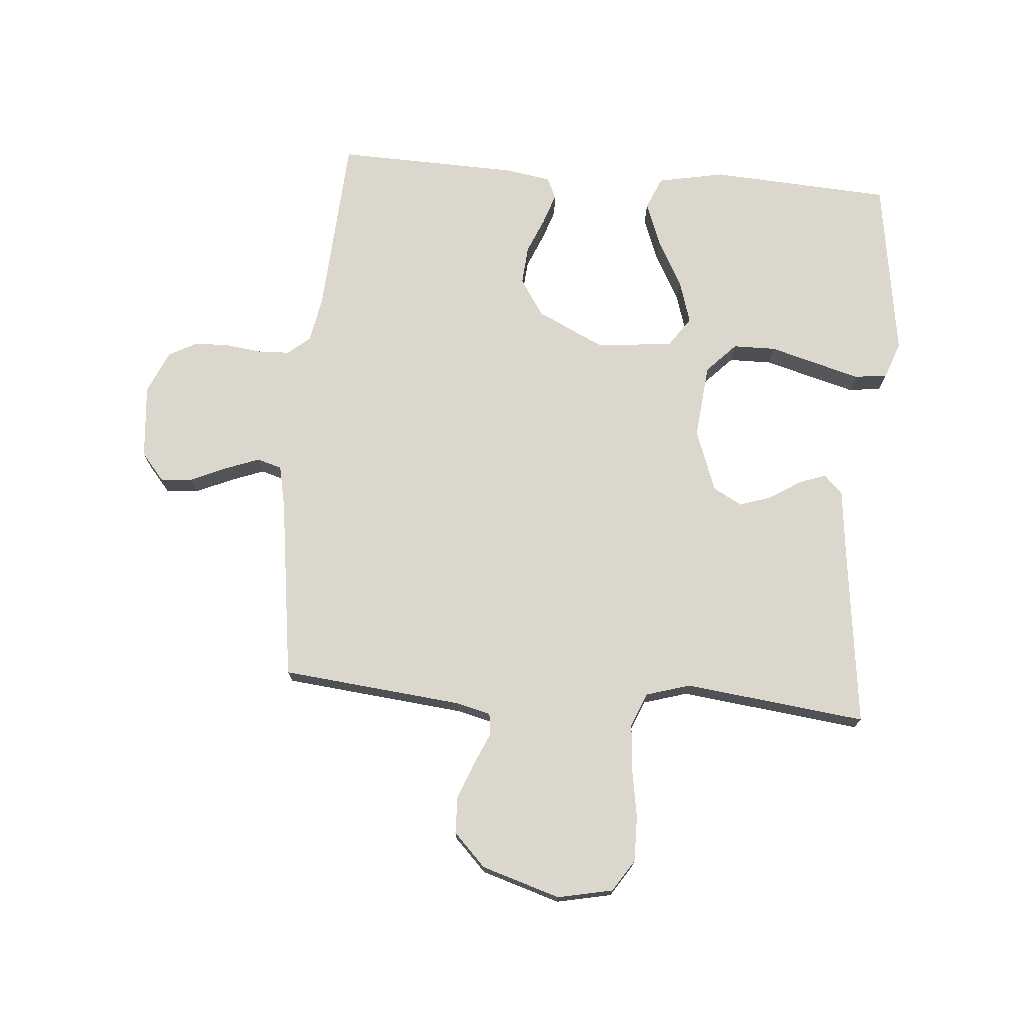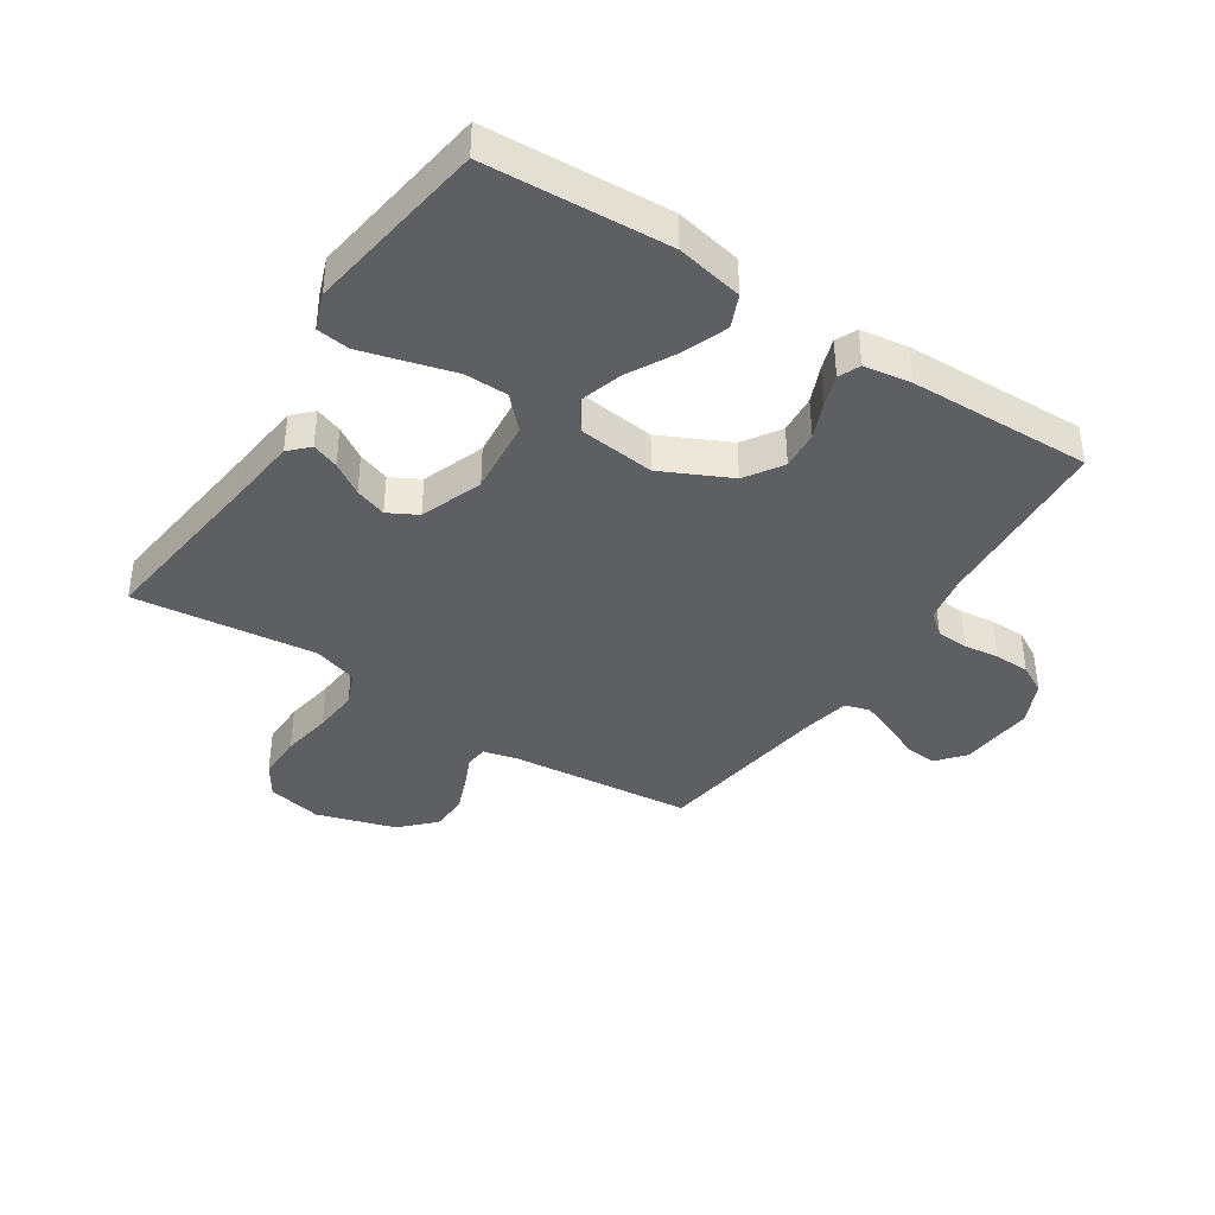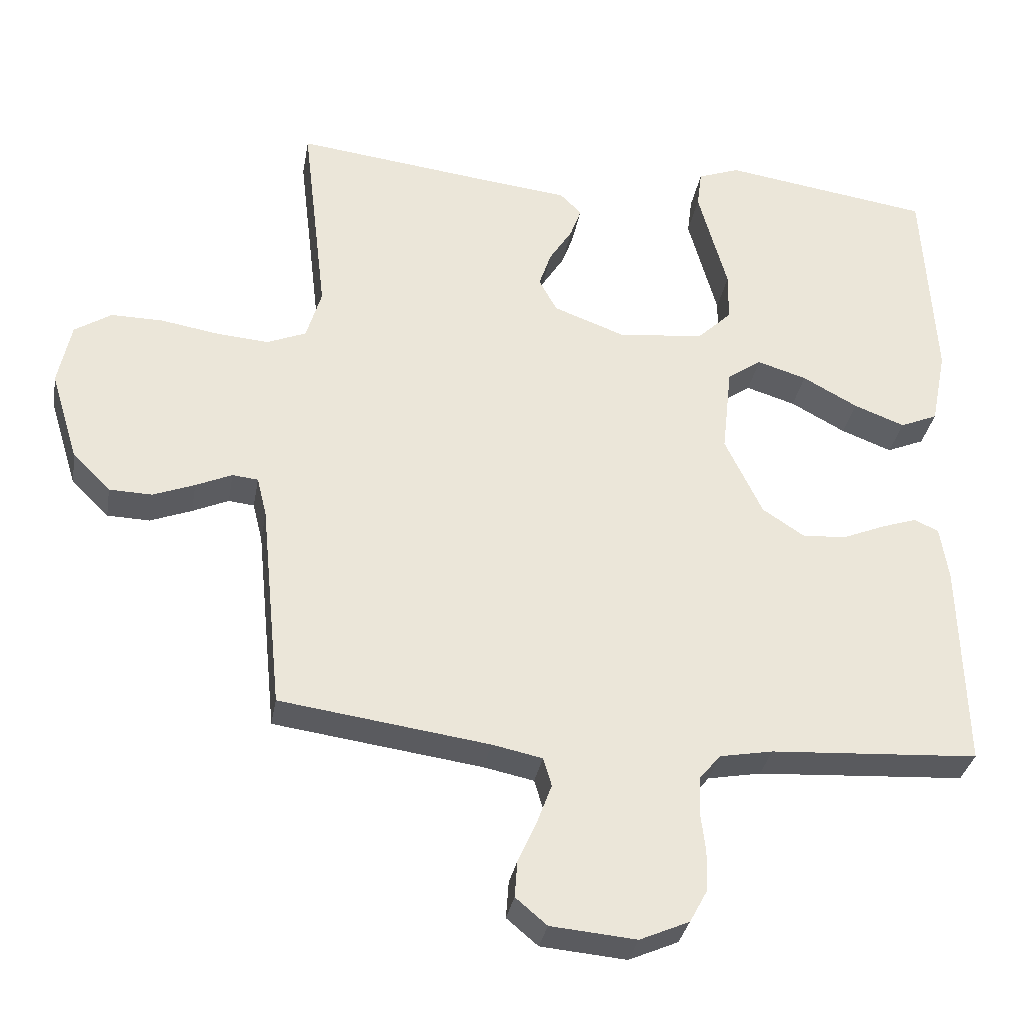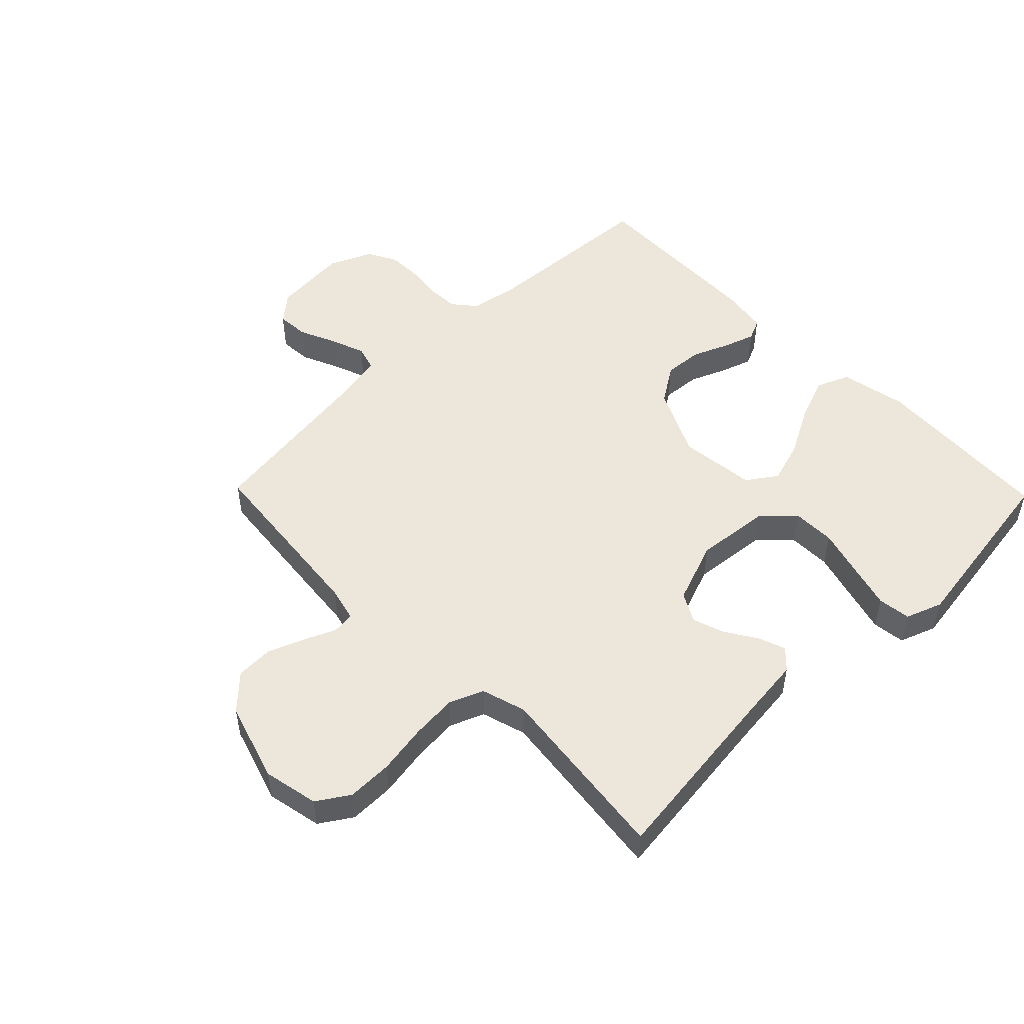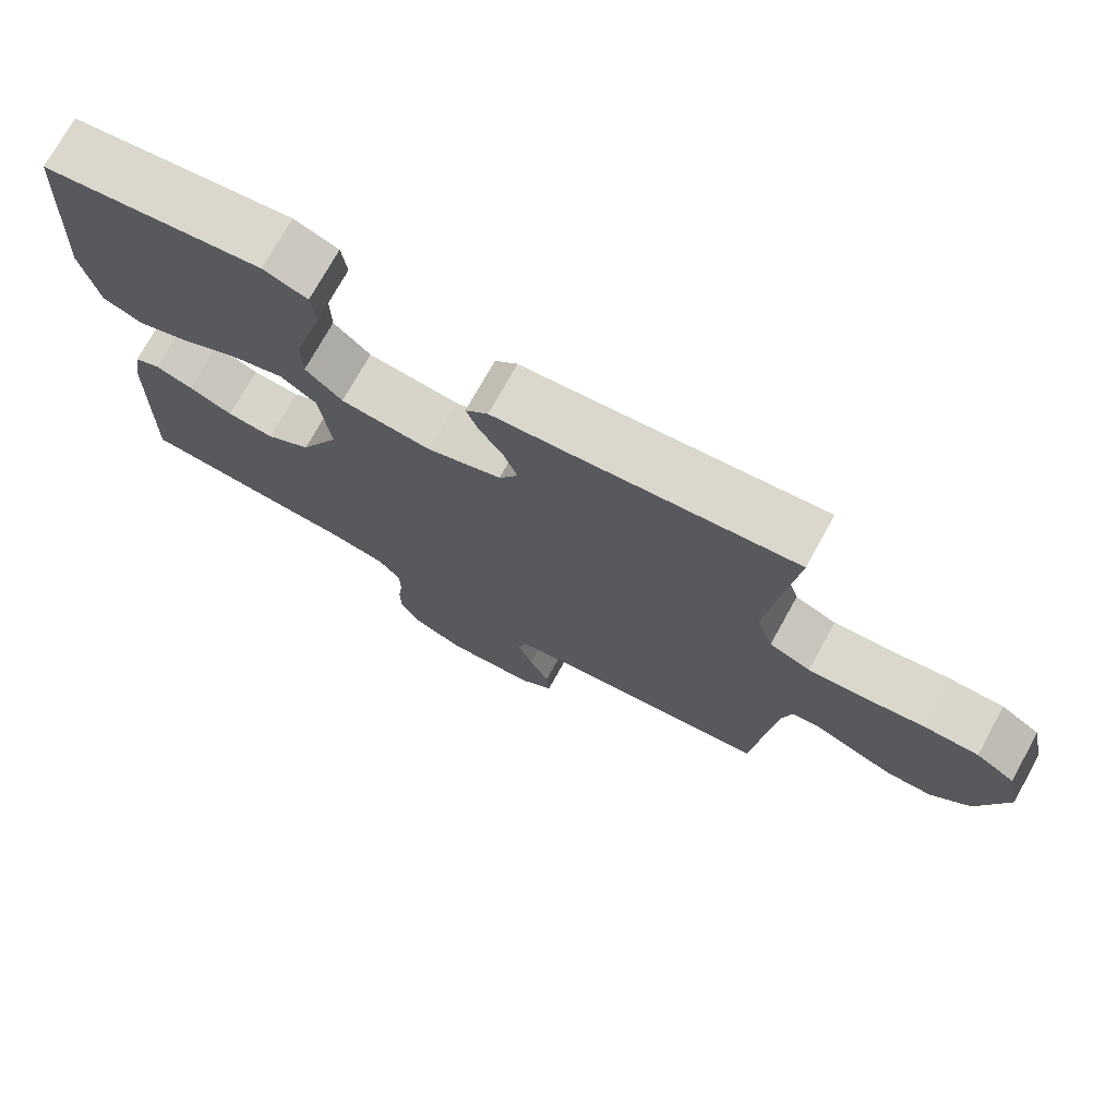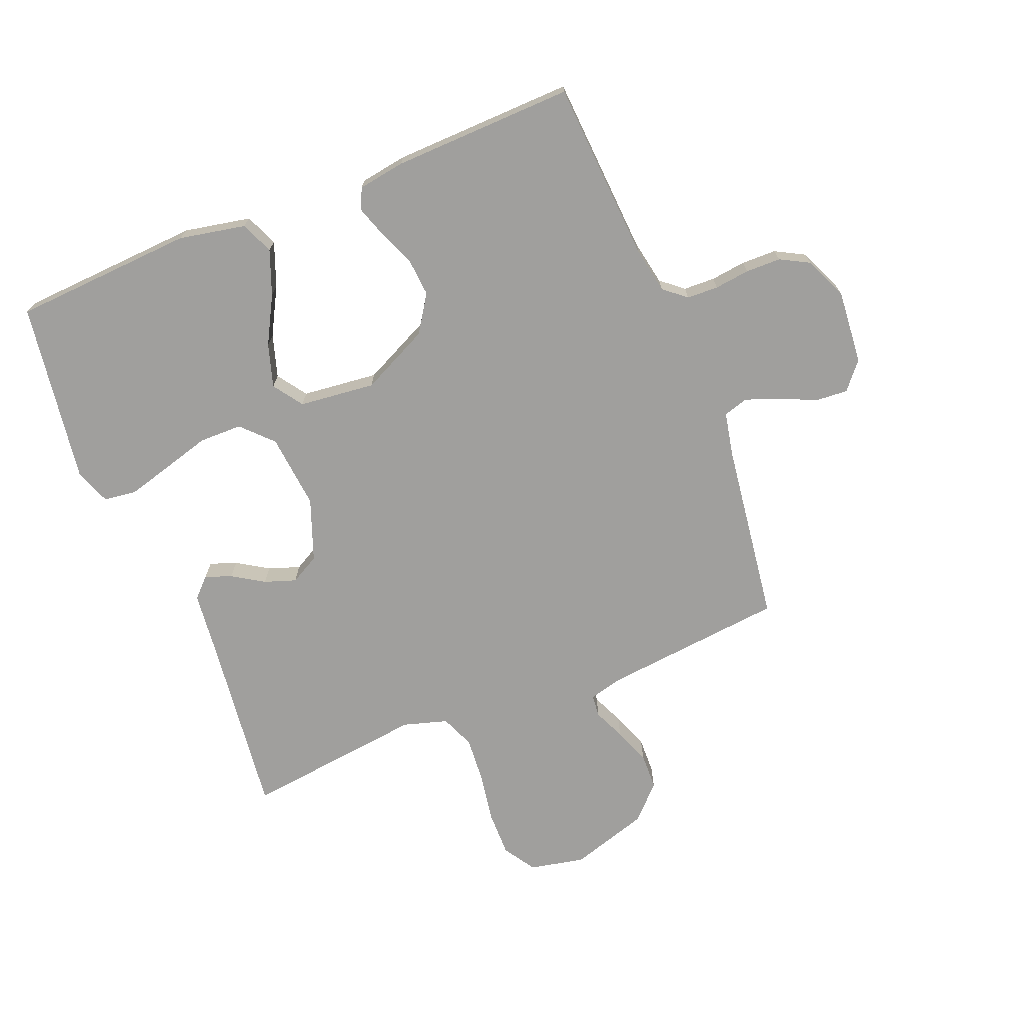
<metadata>
{"format":"obj","ext":"obj","renderer":"f3d","projection":"perspective","resolution":1024,"background":"white","views":[{"elev":73.3,"azim":-85.2,"up":"+Y"},{"elev":-39.8,"azim":56.9,"up":"+Y"},{"elev":-32.6,"azim":-9.7,"up":"+Z"},{"elev":51.0,"azim":-44.2,"up":"+Y"},{"elev":74.0,"azim":-151.0,"up":"+Z"},{"elev":-71.4,"azim":112.1,"up":"+Y"}]}
</metadata>
<code>
v 0.5 0.07 0.5
v 0.517 0.07 0.2
v 0.495 0.07 0.09
v 0.441 0.07 0.067
v 0.368 0.07 0.095
v 0.289 0.07 0.138
v 0.218 0.07 0.16
v 0.169 0.07 0.126
v 0.155 0.07 0
v 0.209 0.07 -0.113
v 0.27 0.07 -0.153
v 0.334 0.07 -0.148
v 0.394 0.07 -0.123
v 0.445 0.07 -0.106
v 0.48 0.07 -0.122
v 0.492 0.07 -0.2
v 0.5 0.07 -0.5
v 0.2 0.07 -0.518
v 0.124 0.07 -0.532
v 0.093 0.07 -0.569
v 0.091 0.07 -0.621
v 0.098 0.07 -0.679
v 0.097 0.07 -0.737
v 0.071 0.07 -0.785
v 0 0.07 -0.816
v -0.123 0.07 -0.805
v -0.168 0.07 -0.767
v -0.164 0.07 -0.714
v -0.137 0.07 -0.654
v -0.116 0.07 -0.598
v -0.128 0.07 -0.557
v -0.2 0.07 -0.542
v -0.5 0.07 -0.5
v -0.53 0.07 -0.2
v -0.544 0.07 -0.143
v -0.581 0.07 -0.139
v -0.633 0.07 -0.162
v -0.693 0.07 -0.185
v -0.754 0.07 -0.183
v -0.808 0.07 -0.13
v -0.848 0.07 0
v -0.829 0.07 0.091
v -0.776 0.07 0.125
v -0.701 0.07 0.124
v -0.618 0.07 0.11
v -0.543 0.07 0.104
v -0.487 0.07 0.127
v -0.465 0.07 0.2
v -0.5 0.07 0.5
v -0.2 0.07 0.463
v -0.092 0.07 0.451
v -0.061 0.07 0.42
v -0.077 0.07 0.376
v -0.11 0.07 0.324
v -0.128 0.07 0.272
v -0.102 0.07 0.224
v 0 0.07 0.186
v 0.124 0.07 0.198
v 0.174 0.07 0.246
v 0.175 0.07 0.317
v 0.153 0.07 0.396
v 0.133 0.07 0.469
v 0.14 0.07 0.523
v 0.2 0.07 0.545
v 0.5 0 0.5
v 0.517 0 0.2
v 0.495 0 0.09
v 0.441 0 0.067
v 0.368 0 0.095
v 0.289 0 0.138
v 0.218 0 0.16
v 0.169 0 0.126
v 0.155 0 0
v 0.209 0 -0.113
v 0.27 0 -0.153
v 0.334 0 -0.148
v 0.394 0 -0.123
v 0.445 0 -0.106
v 0.48 0 -0.122
v 0.492 0 -0.2
v 0.5 0 -0.5
v 0.2 0 -0.518
v 0.124 0 -0.532
v 0.093 0 -0.569
v 0.091 0 -0.621
v 0.098 0 -0.679
v 0.097 0 -0.737
v 0.071 0 -0.785
v 0 0 -0.816
v -0.123 0 -0.805
v -0.168 0 -0.767
v -0.164 0 -0.714
v -0.137 0 -0.654
v -0.116 0 -0.598
v -0.128 0 -0.557
v -0.2 0 -0.542
v -0.5 0 -0.5
v -0.53 0 -0.2
v -0.544 0 -0.143
v -0.581 0 -0.139
v -0.633 0 -0.162
v -0.693 0 -0.185
v -0.754 0 -0.183
v -0.808 0 -0.13
v -0.848 0 0
v -0.829 0 0.091
v -0.776 0 0.125
v -0.701 0 0.124
v -0.618 0 0.11
v -0.543 0 0.104
v -0.487 0 0.127
v -0.465 0 0.2
v -0.5 0 0.5
v -0.2 0 0.463
v -0.092 0 0.451
v -0.061 0 0.42
v -0.077 0 0.376
v -0.11 0 0.324
v -0.128 0 0.272
v -0.102 0 0.224
v 0 0 0.186
v 0.124 0 0.198
v 0.174 0 0.246
v 0.175 0 0.317
v 0.153 0 0.396
v 0.133 0 0.469
v 0.14 0 0.523
v 0.2 0 0.545
f 60 61 62 63
f 60 63 64 1
f 51 52 53 54
f 50 51 54 55
f 48 49 50 55
f 47 48 55 56
f 42 43 44 45
f 42 45 46
f 41 42 46
f 40 41 46
f 36 37 38 39
f 36 39 40 46
f 32 33 34
f 31 32 34 35
f 26 27 28 29
f 26 29 30
f 25 26 30
f 24 25 30 31
f 21 22 23 24
f 20 21 24 31
f 15 16 17 18
f 15 18 19
f 12 13 14 15
f 12 15 19
f 11 12 19 20
f 3 4 5 6
f 3 6 7
f 2 3 7
f 59 60 1 2
f 58 59 2 7
f 57 58 7 8
f 46 47 56 57
f 35 36 46 57
f 35 57 8 9
f 31 35 9 10
f 10 11 20 31
f 127 126 125 124
f 65 128 127 124
f 118 117 116 115
f 119 118 115 114
f 119 114 113 112
f 120 119 112 111
f 109 108 107 106
f 110 109 106
f 110 106 105
f 110 105 104
f 103 102 101 100
f 110 104 103 100
f 98 97 96
f 99 98 96 95
f 93 92 91 90
f 94 93 90
f 94 90 89
f 95 94 89 88
f 88 87 86 85
f 95 88 85 84
f 82 81 80 79
f 83 82 79
f 79 78 77 76
f 83 79 76
f 84 83 76 75
f 70 69 68 67
f 71 70 67
f 71 67 66
f 66 65 124 123
f 71 66 123 122
f 72 71 122 121
f 121 120 111 110
f 121 110 100 99
f 73 72 121 99
f 74 73 99 95
f 95 84 75 74
f 1 65 66 2
f 2 66 67 3
f 3 67 68 4
f 4 68 69 5
f 5 69 70 6
f 6 70 71 7
f 7 71 72 8
f 8 72 73 9
f 9 73 74 10
f 10 74 75 11
f 11 75 76 12
f 12 76 77 13
f 13 77 78 14
f 14 78 79 15
f 15 79 80 16
f 16 80 81 17
f 17 81 82 18
f 18 82 83 19
f 19 83 84 20
f 20 84 85 21
f 21 85 86 22
f 22 86 87 23
f 23 87 88 24
f 24 88 89 25
f 25 89 90 26
f 26 90 91 27
f 27 91 92 28
f 28 92 93 29
f 29 93 94 30
f 30 94 95 31
f 31 95 96 32
f 32 96 97 33
f 33 97 98 34
f 34 98 99 35
f 35 99 100 36
f 36 100 101 37
f 37 101 102 38
f 38 102 103 39
f 39 103 104 40
f 40 104 105 41
f 41 105 106 42
f 42 106 107 43
f 43 107 108 44
f 44 108 109 45
f 45 109 110 46
f 46 110 111 47
f 47 111 112 48
f 48 112 113 49
f 49 113 114 50
f 50 114 115 51
f 51 115 116 52
f 52 116 117 53
f 53 117 118 54
f 54 118 119 55
f 55 119 120 56
f 56 120 121 57
f 57 121 122 58
f 58 122 123 59
f 59 123 124 60
f 60 124 125 61
f 61 125 126 62
f 62 126 127 63
f 63 127 128 64
f 64 128 65 1

</code>
